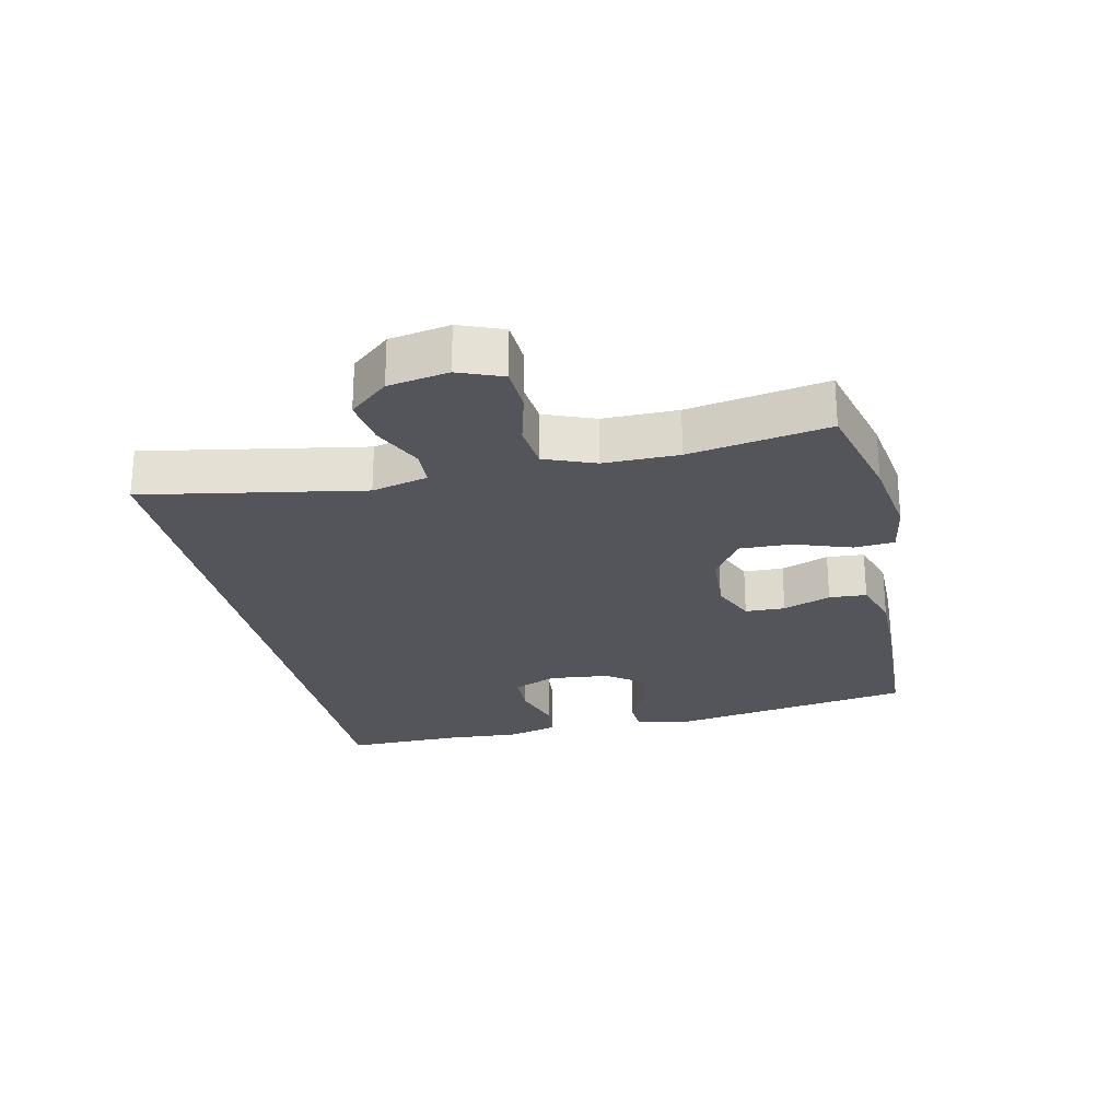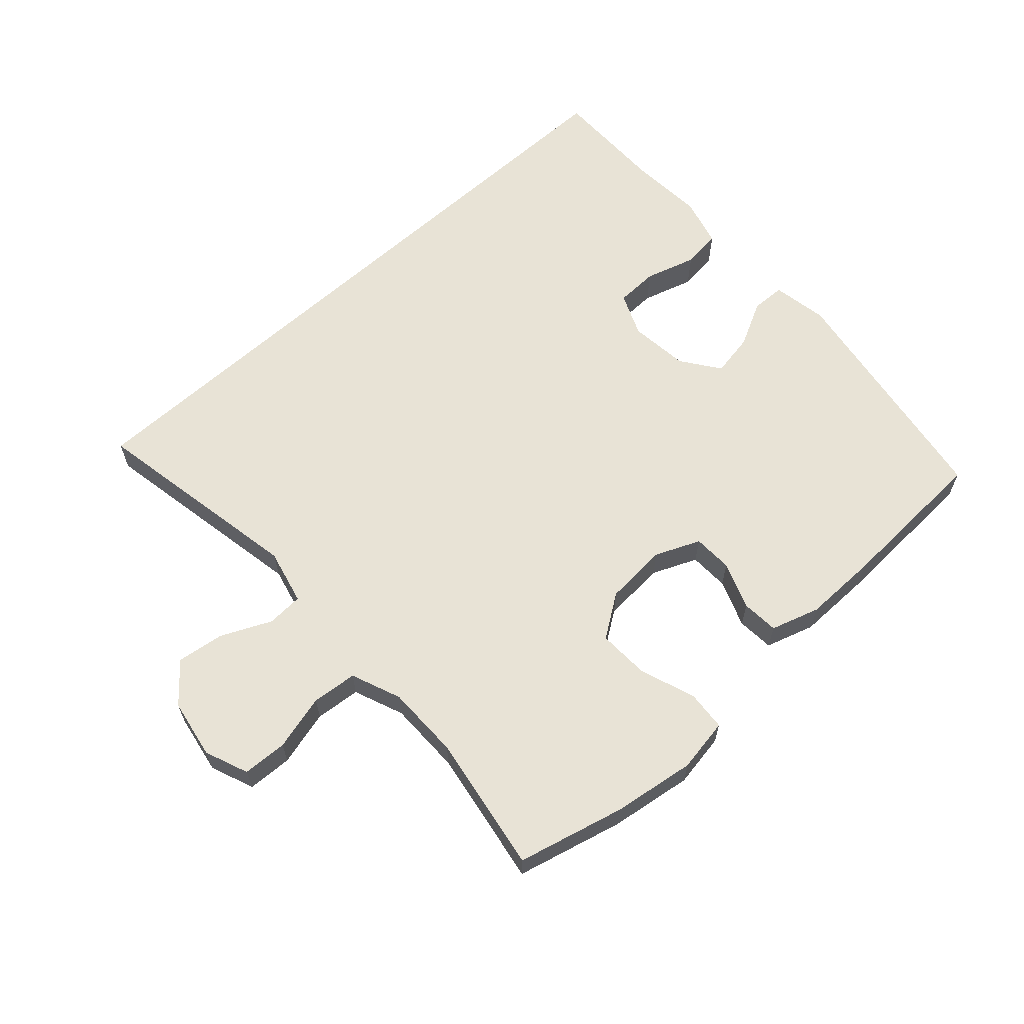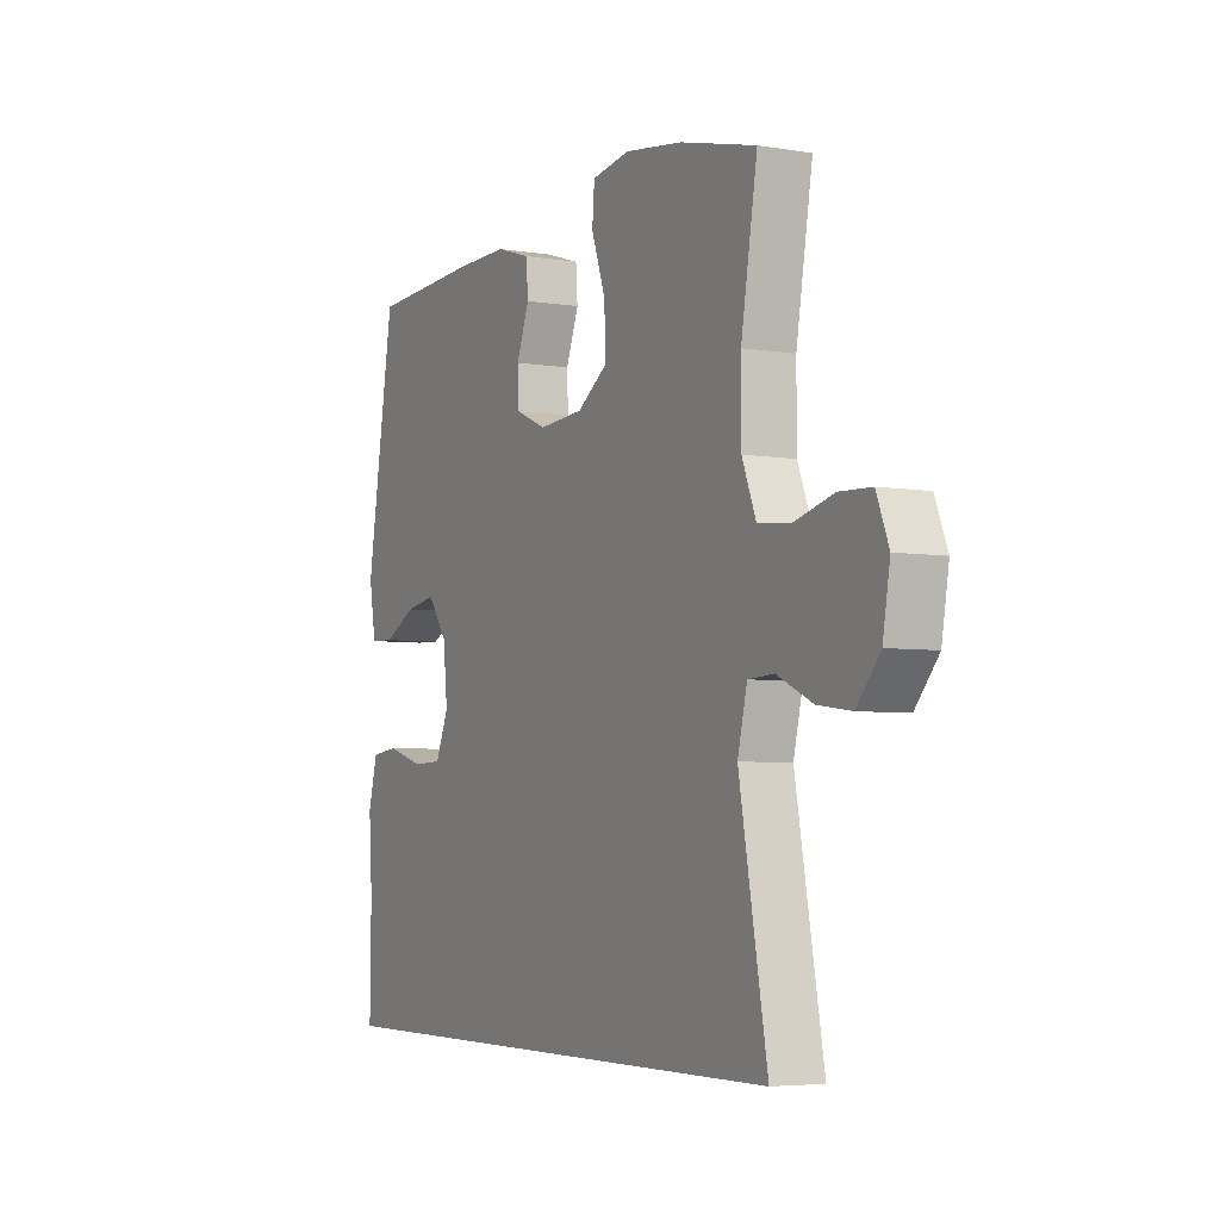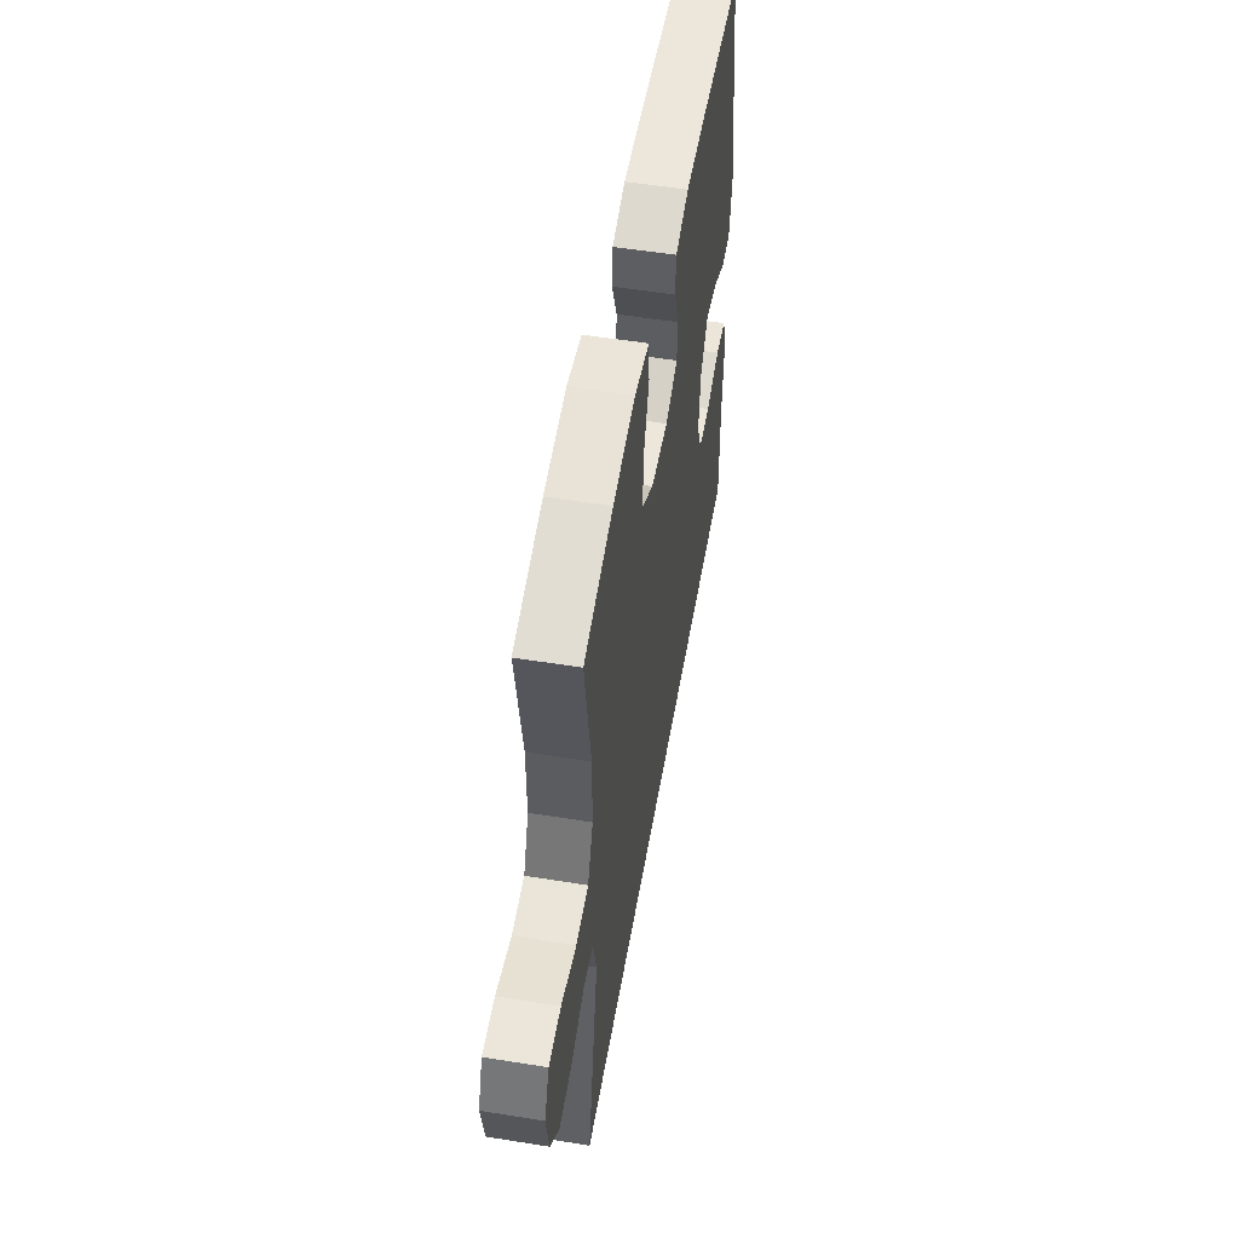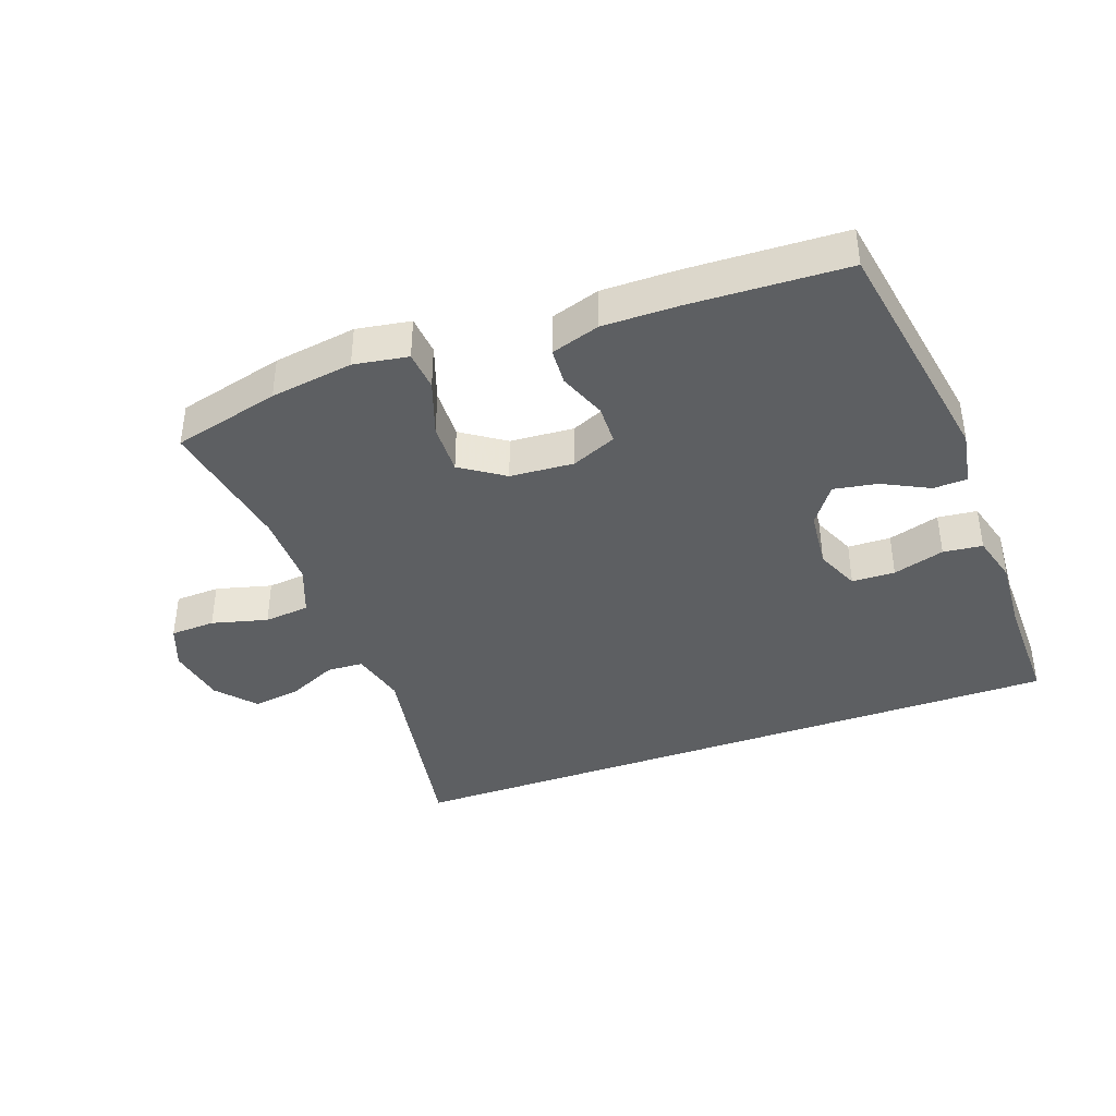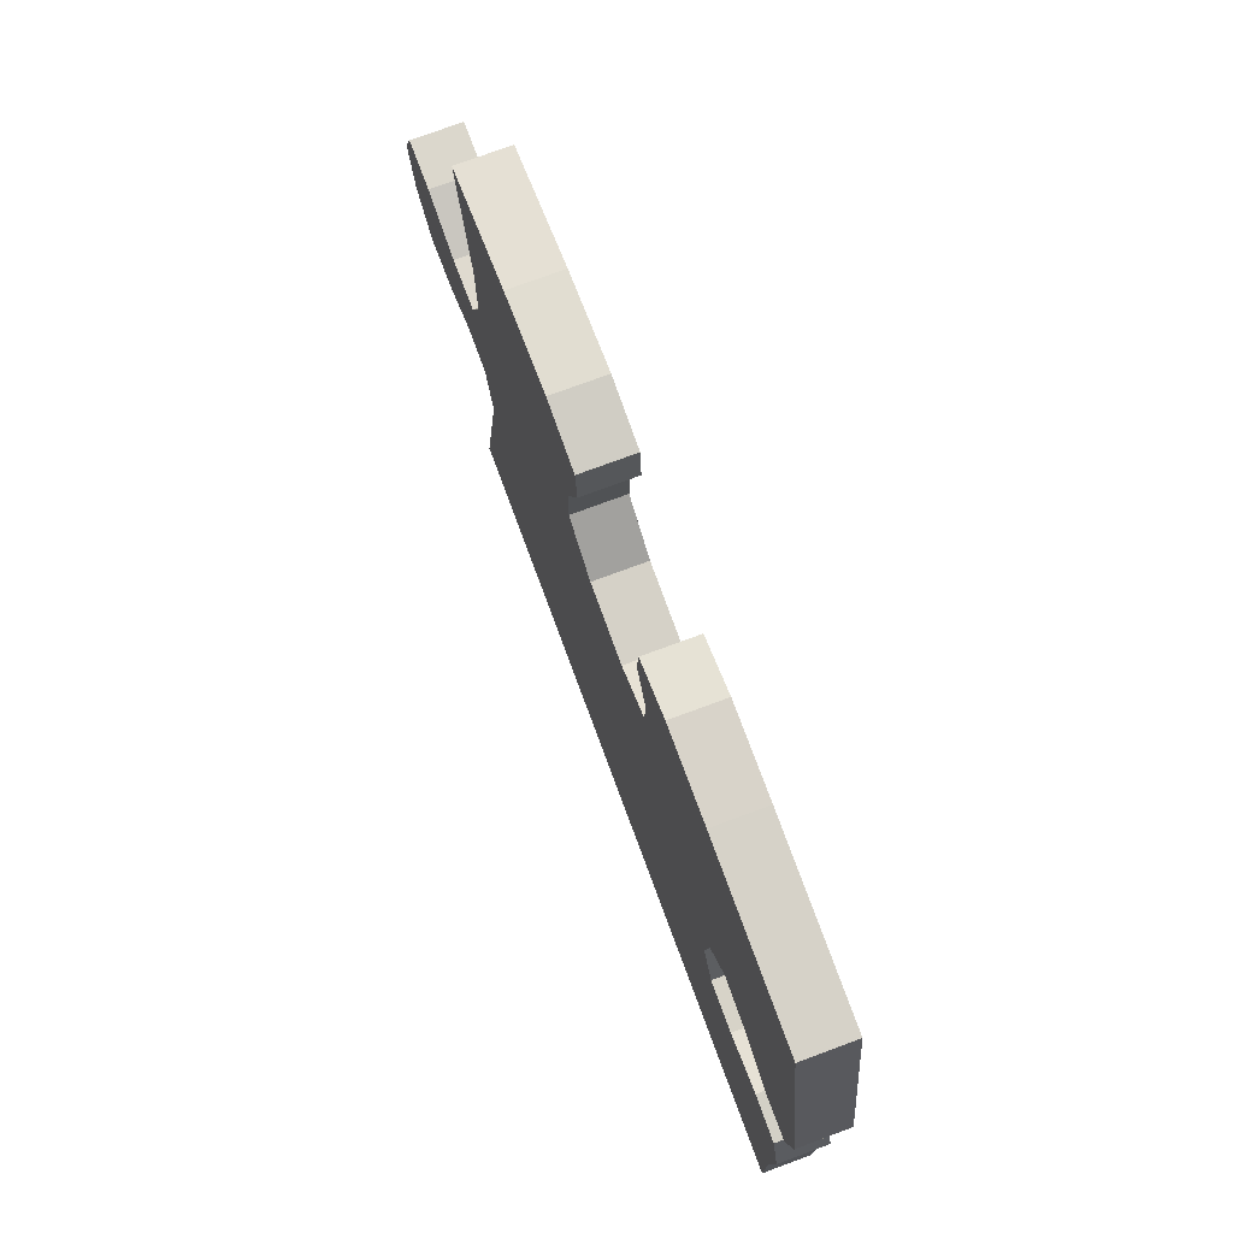
<metadata>
{"format":"obj","ext":"obj","renderer":"f3d","projection":"perspective","resolution":1024,"background":"white","views":[{"elev":-24.9,"azim":-77.4,"up":"+Y"},{"elev":62.5,"azim":-42.3,"up":"+Y"},{"elev":-4.9,"azim":-117.8,"up":"+Z"},{"elev":53.4,"azim":-80.2,"up":"+Z"},{"elev":-39.6,"azim":20.1,"up":"+Y"},{"elev":75.4,"azim":69.7,"up":"+Z"}]}
</metadata>
<code>
v -0.5 0.07 0.5
v -0.333 0.07 0.542
v -0.204 0.07 0.561
v -0.12 0.07 0.547
v -0.115 0.07 0.485
v -0.146 0.07 0.397
v -0.149 0.07 0.317
v -0.082 0.07 0.271
v 0.017 0.07 0.264
v 0.087 0.07 0.294
v 0.089 0.07 0.356
v 0.061 0.07 0.43
v 0.065 0.07 0.488
v 0.141 0.07 0.512
v 0.257 0.07 0.511
v 0.5 0.07 0.5
v 0.562 0.07 0.121
v 0.547 0.07 0.034
v 0.494 0.07 0.032
v 0.422 0.07 0.069
v 0.354 0.07 0.081
v 0.311 0.07 0.021
v 0.301 0.07 -0.072
v 0.33 0.07 -0.14
v 0.397 0.07 -0.142
v 0.477 0.07 -0.118
v 0.538 0.07 -0.125
v 0.559 0.07 -0.202
v 0.551 0.07 -0.32
v 0.553 0.07 -0.5
v -0.515 0.07 -0.5
v -0.453 0.07 -0.161
v -0.474 0.07 -0.074
v -0.531 0.07 -0.071
v -0.609 0.07 -0.107
v -0.683 0.07 -0.117
v -0.734 0.07 -0.057
v -0.75 0.07 0.036
v -0.723 0.07 0.104
v -0.653 0.07 0.107
v -0.566 0.07 0.084
v -0.495 0.07 0.091
v -0.464 0.07 0.169
v -0.464 0.07 0.285
v -0.5 0 0.5
v -0.333 0 0.542
v -0.204 0 0.561
v -0.12 0 0.547
v -0.115 0 0.485
v -0.146 0 0.397
v -0.149 0 0.317
v -0.082 0 0.271
v 0.017 0 0.264
v 0.087 0 0.294
v 0.089 0 0.356
v 0.061 0 0.43
v 0.065 0 0.488
v 0.141 0 0.512
v 0.257 0 0.511
v 0.5 0 0.5
v 0.562 0 0.121
v 0.547 0 0.034
v 0.494 0 0.032
v 0.422 0 0.069
v 0.354 0 0.081
v 0.311 0 0.021
v 0.301 0 -0.072
v 0.33 0 -0.14
v 0.397 0 -0.142
v 0.477 0 -0.118
v 0.538 0 -0.125
v 0.559 0 -0.202
v 0.551 0 -0.32
v 0.553 0 -0.5
v -0.515 0 -0.5
v -0.453 0 -0.161
v -0.474 0 -0.074
v -0.531 0 -0.071
v -0.609 0 -0.107
v -0.683 0 -0.117
v -0.734 0 -0.057
v -0.75 0 0.036
v -0.723 0 0.104
v -0.653 0 0.107
v -0.566 0 0.084
v -0.495 0 0.091
v -0.464 0 0.169
v -0.464 0 0.285
f 38 39 40 41
f 38 41 42
f 37 38 42
f 34 35 36 37
f 33 34 37 42
f 32 33 42 43
f 29 30 31 32
f 25 26 27 28
f 24 25 28 29
f 17 18 19 20
f 17 20 21
f 16 17 21
f 15 16 21 22
f 11 12 13 14
f 10 11 14 15
f 3 4 5 6
f 3 6 7
f 44 1 2 3
f 44 3 7
f 43 44 7 8
f 24 29 32 43
f 23 24 43 8
f 10 15 22 23
f 9 10 23
f 8 9 23
f 85 84 83 82
f 86 85 82
f 86 82 81
f 81 80 79 78
f 86 81 78 77
f 87 86 77 76
f 76 75 74 73
f 72 71 70 69
f 73 72 69 68
f 64 63 62 61
f 65 64 61
f 65 61 60
f 66 65 60 59
f 58 57 56 55
f 59 58 55 54
f 50 49 48 47
f 51 50 47
f 47 46 45 88
f 51 47 88
f 52 51 88 87
f 87 76 73 68
f 52 87 68 67
f 67 66 59 54
f 67 54 53
f 67 53 52
f 1 45 46 2
f 2 46 47 3
f 3 47 48 4
f 4 48 49 5
f 5 49 50 6
f 6 50 51 7
f 7 51 52 8
f 8 52 53 9
f 9 53 54 10
f 10 54 55 11
f 11 55 56 12
f 12 56 57 13
f 13 57 58 14
f 14 58 59 15
f 15 59 60 16
f 16 60 61 17
f 17 61 62 18
f 18 62 63 19
f 19 63 64 20
f 20 64 65 21
f 21 65 66 22
f 22 66 67 23
f 23 67 68 24
f 24 68 69 25
f 25 69 70 26
f 26 70 71 27
f 27 71 72 28
f 28 72 73 29
f 29 73 74 30
f 30 74 75 31
f 31 75 76 32
f 32 76 77 33
f 33 77 78 34
f 34 78 79 35
f 35 79 80 36
f 36 80 81 37
f 37 81 82 38
f 38 82 83 39
f 39 83 84 40
f 40 84 85 41
f 41 85 86 42
f 42 86 87 43
f 43 87 88 44
f 44 88 45 1

</code>
